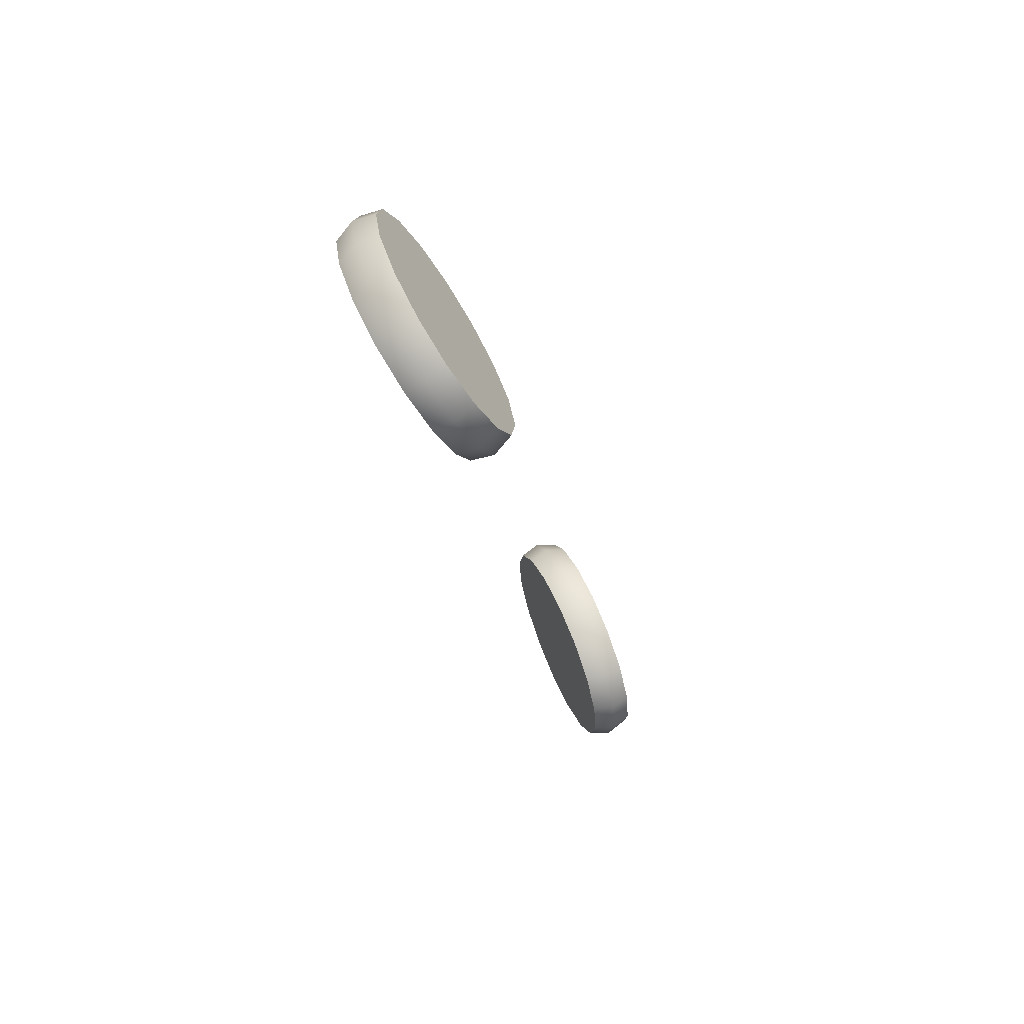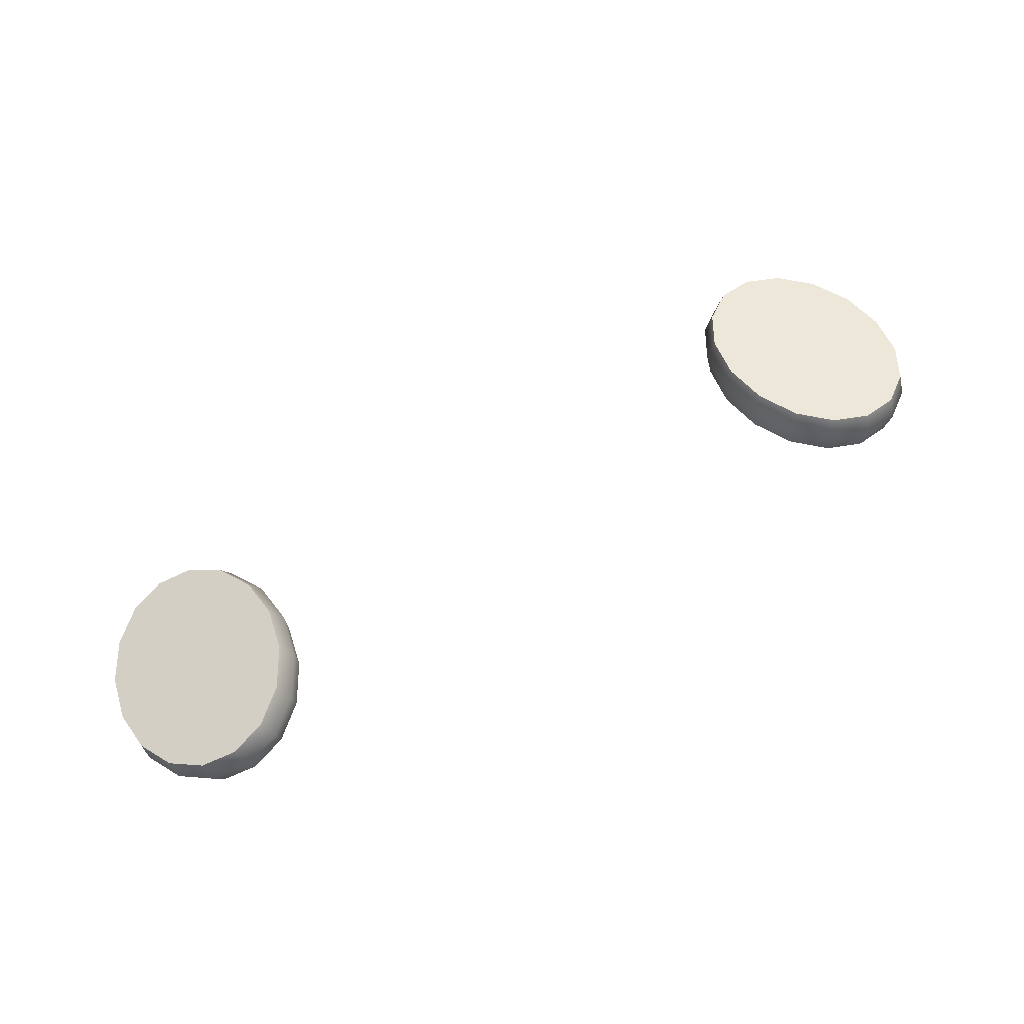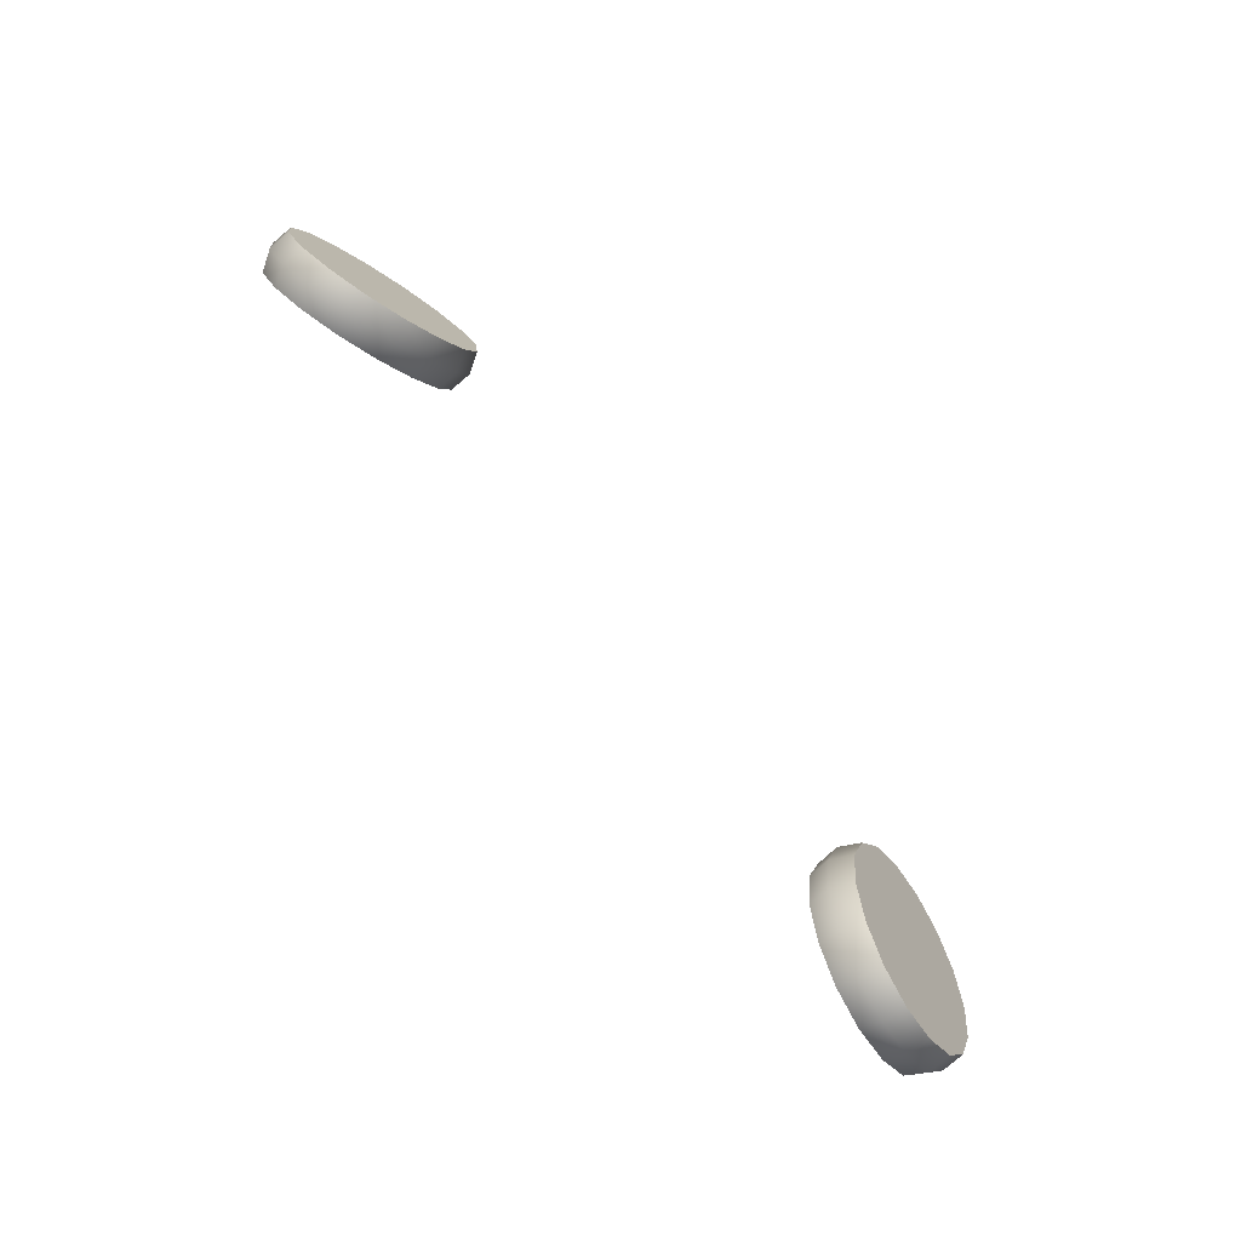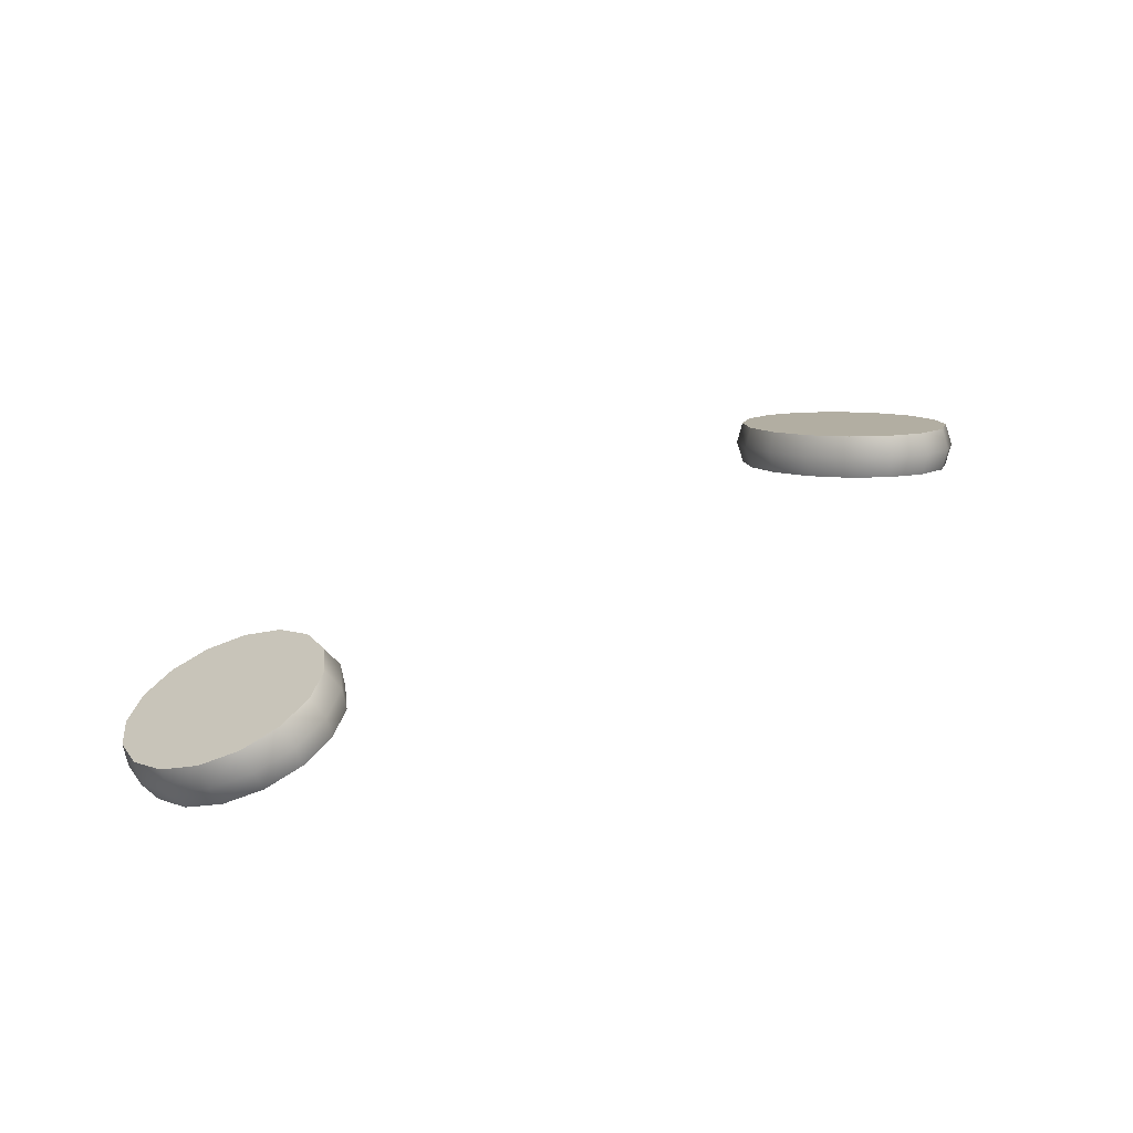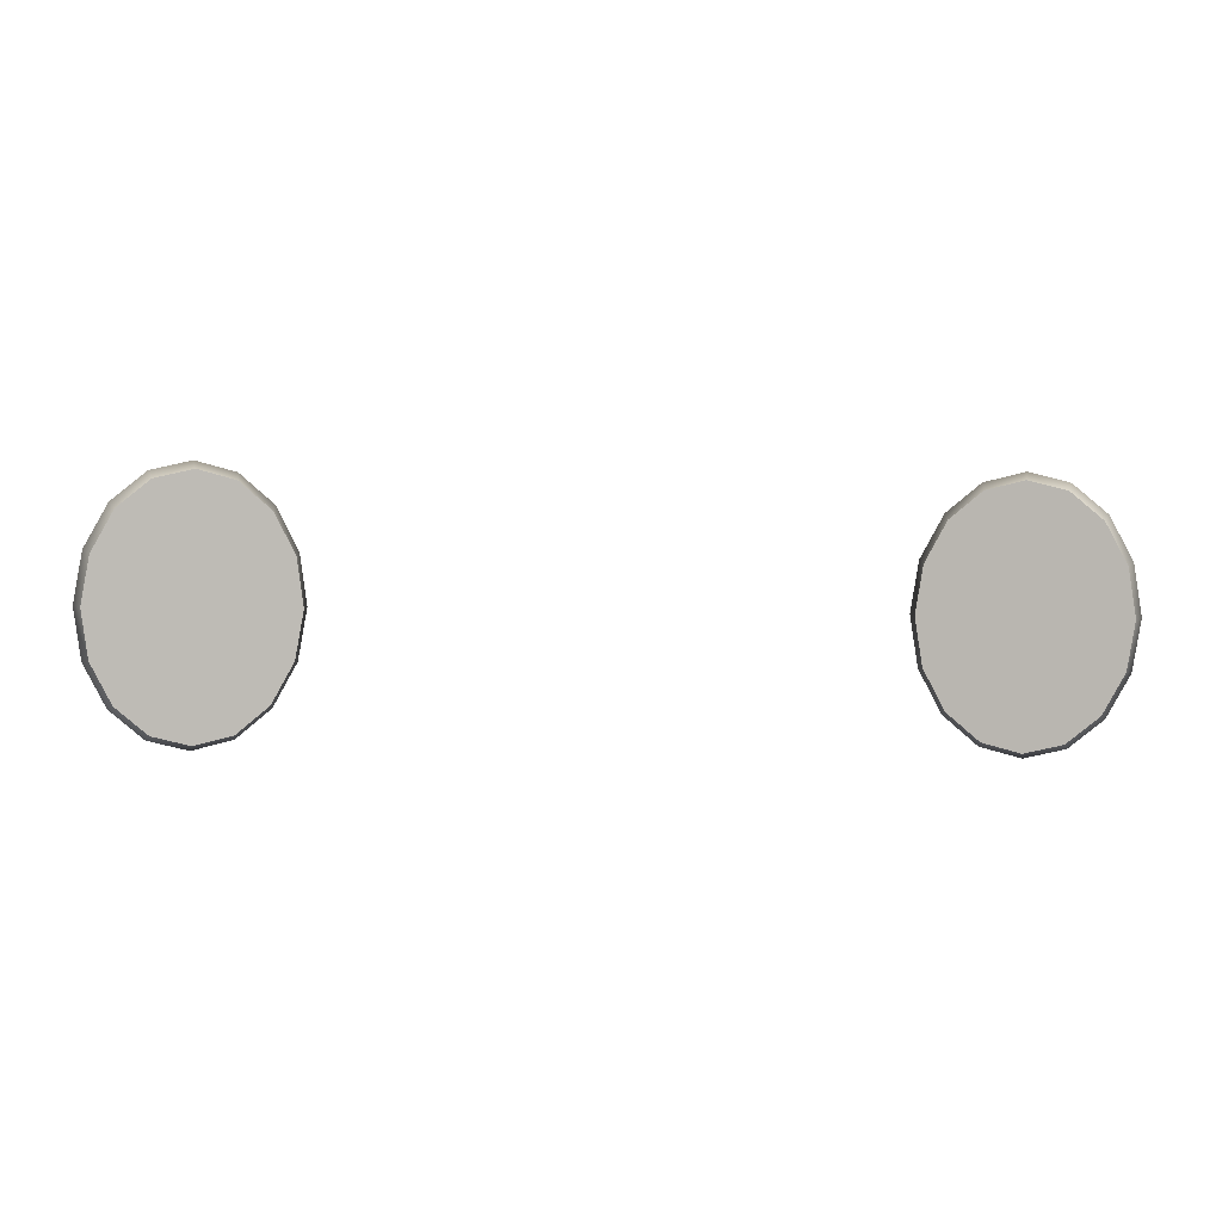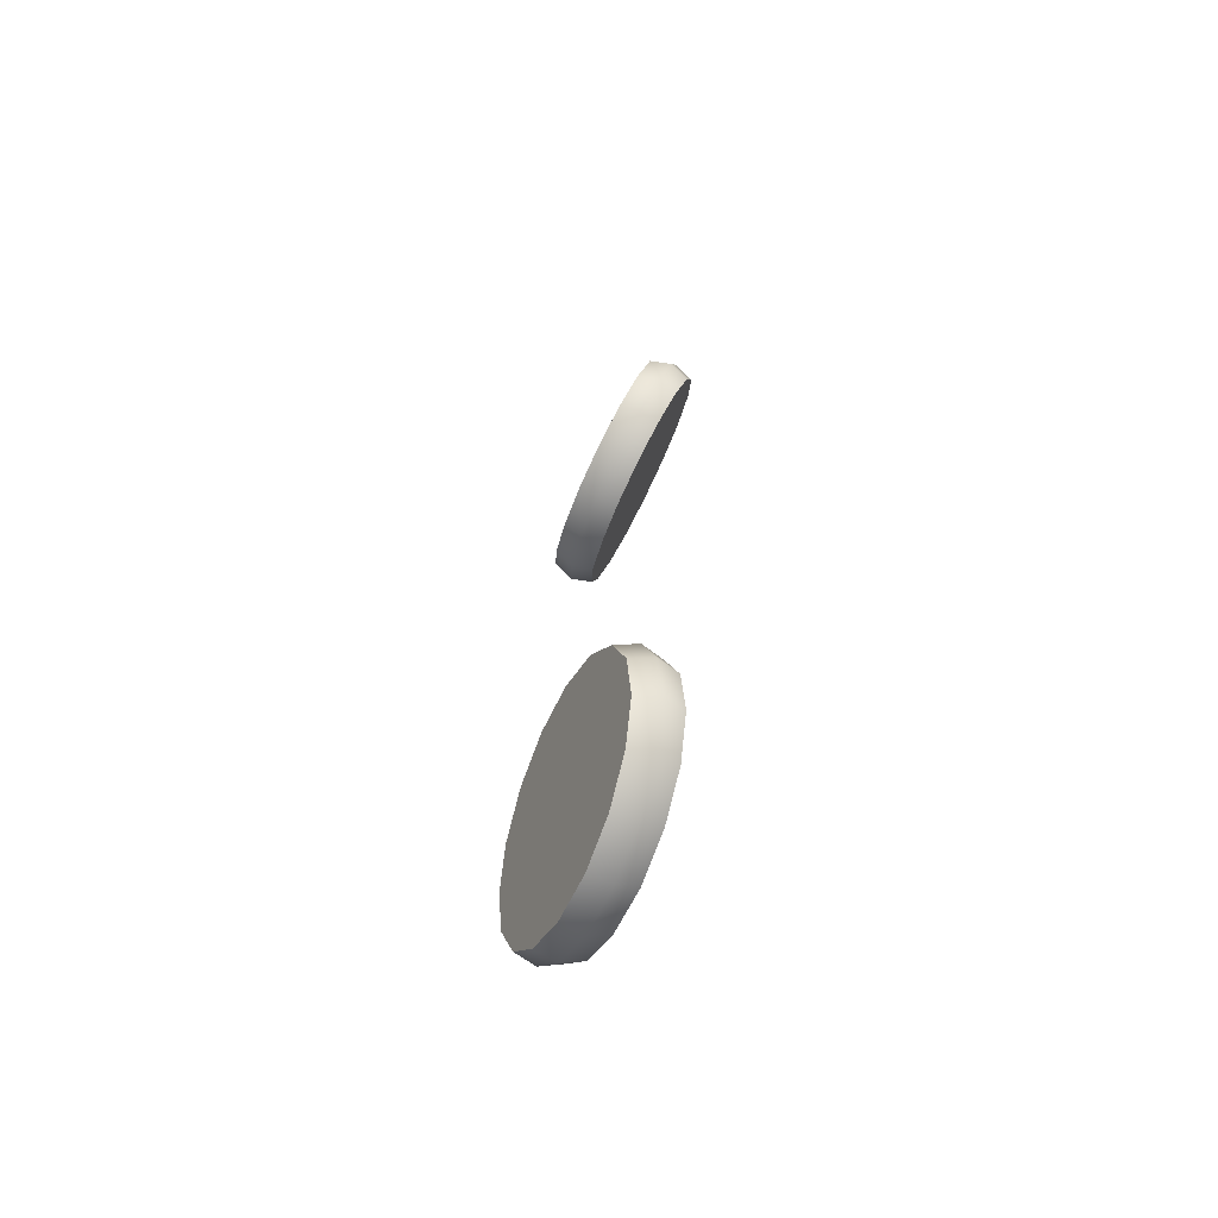
<metadata>
{"format":"obj","ext":"obj","renderer":"f3d","projection":"perspective","resolution":1024,"background":"white","views":[{"elev":-25.6,"azim":-78.3,"up":"+Y"},{"elev":73.6,"azim":-28.6,"up":"+Z"},{"elev":74.8,"azim":-127.6,"up":"+Y"},{"elev":37.2,"azim":-36.5,"up":"+Z"},{"elev":-18.2,"azim":177.9,"up":"+Y"},{"elev":22.9,"azim":92.3,"up":"+Y"}]}
</metadata>
<code>
v -0.1077 0.7579 0.2717
v -0.1102 0.7597 0.2758
v -0.1101 0.7616 0.2806
v -0.1059 0.7681 0.2679
v -0.1083 0.7705 0.2718
v -0.1083 0.7719 0.2768
v -0.101 0.7771 0.2654
v -0.1031 0.78 0.2693
v -0.1034 0.7809 0.2744
v -0.09383 0.7834 0.2647
v -0.09549 0.7867 0.2685
v -0.0962 0.7872 0.2737
v -0.0854 0.7861 0.2658
v -0.08656 0.7895 0.2696
v -0.08776 0.7899 0.2747
v -0.07703 0.7848 0.2686
v -0.07769 0.7881 0.2726
v -0.07937 0.7886 0.2775
v -0.06998 0.7796 0.2725
v -0.07023 0.7827 0.2768
v -0.07231 0.7834 0.2815
v -0.06533 0.7715 0.2772
v -0.0653 0.774 0.2817
v -0.06765 0.7752 0.2861
v -0.06379 0.7615 0.2817
v -0.06367 0.7635 0.2865
v -0.0661 0.7653 0.2907
v -0.06559 0.7513 0.2855
v -0.06557 0.7527 0.2905
v -0.0679 0.755 0.2945
v -0.07045 0.7423 0.2879
v -0.07072 0.7432 0.2931
v -0.07278 0.746 0.2969
v -0.07764 0.736 0.2887
v -0.07834 0.7365 0.2939
v -0.07998 0.7397 0.2977
v -0.08606 0.7333 0.2876
v -0.08726 0.7336 0.2927
v -0.08842 0.737 0.2966
v -0.09443 0.7347 0.2848
v -0.09613 0.735 0.2898
v -0.09681 0.7383 0.2938
v -0.1015 0.7398 0.2808
v -0.1036 0.7405 0.2856
v -0.1039 0.7435 0.2898
v -0.1061 0.748 0.2762
v -0.1085 0.7491 0.2807
v -0.1085 0.7517 0.2852
o ???_1
f 10 13 16 19 22 25 28 31 34 37 40 43 46 1 4 7
f 9 6 3 48 45 42 39 36 33 30 27 24 21 18 15 12
f 2 5 4 1
f 3 6 5 2
f 5 8 7 4
f 6 9 8 5
f 8 11 10 7
f 9 12 11 8
f 11 14 13 10
f 12 15 14 11
f 14 17 16 13
f 15 18 17 14
f 17 20 19 16
f 18 21 20 17
f 20 23 22 19
f 21 24 23 20
f 23 26 25 22
f 24 27 26 23
f 26 29 28 25
f 27 30 29 26
f 29 32 31 28
f 30 33 32 29
f 32 35 34 31
f 33 36 35 32
f 35 38 37 34
f 36 39 38 35
f 38 41 40 37
f 39 42 41 38
f 41 44 43 40
f 42 45 44 41
f 44 47 46 43
f 45 48 47 44
f 47 2 1 46
f 48 3 2 47
v 0.1077 0.7579 0.2717
v 0.1102 0.7597 0.2758
v 0.1101 0.7616 0.2806
v 0.1059 0.7681 0.2679
v 0.1083 0.7705 0.2718
v 0.1083 0.7719 0.2768
v 0.101 0.7771 0.2654
v 0.1031 0.78 0.2693
v 0.1034 0.7809 0.2744
v 0.09383 0.7834 0.2647
v 0.09549 0.7867 0.2685
v 0.0962 0.7872 0.2737
v 0.0854 0.7861 0.2658
v 0.08656 0.7895 0.2696
v 0.08776 0.7899 0.2747
v 0.07703 0.7848 0.2686
v 0.07769 0.7881 0.2726
v 0.07937 0.7886 0.2775
v 0.06998 0.7796 0.2725
v 0.07023 0.7827 0.2768
v 0.07231 0.7834 0.2815
v 0.06533 0.7715 0.2772
v 0.0653 0.774 0.2817
v 0.06765 0.7752 0.2861
v 0.06379 0.7615 0.2817
v 0.06367 0.7635 0.2865
v 0.0661 0.7653 0.2907
v 0.06559 0.7513 0.2855
v 0.06557 0.7527 0.2905
v 0.0679 0.755 0.2945
v 0.07045 0.7423 0.2879
v 0.07072 0.7432 0.2931
v 0.07278 0.746 0.2969
v 0.07764 0.736 0.2887
v 0.07834 0.7365 0.2939
v 0.07998 0.7397 0.2977
v 0.08606 0.7333 0.2876
v 0.08726 0.7336 0.2927
v 0.08842 0.737 0.2966
v 0.09443 0.7347 0.2848
v 0.09613 0.735 0.2898
v 0.09681 0.7383 0.2938
v 0.1015 0.7398 0.2808
v 0.1036 0.7405 0.2856
v 0.1039 0.7435 0.2898
v 0.1061 0.748 0.2762
v 0.1085 0.7491 0.2807
v 0.1085 0.7517 0.2852
o ???_2
f 52 49 94 91 88 85 82 79 76 73 70 67 64 61 58 55
f 52 53 50 49
f 53 54 51 50
f 55 56 53 52
f 56 57 54 53
f 58 59 56 55
f 59 60 57 56
f 61 62 59 58
f 62 63 60 59
f 64 65 62 61
f 65 66 63 62
f 67 68 65 64
f 68 69 66 65
f 70 71 68 67
f 71 72 69 68
f 73 74 71 70
f 74 75 72 71
f 76 77 74 73
f 77 78 75 74
f 79 80 77 76
f 80 81 78 77
f 82 83 80 79
f 83 84 81 80
f 85 86 83 82
f 86 87 84 83
f 88 89 86 85
f 89 90 87 86
f 91 92 89 88
f 92 93 90 89
f 94 95 92 91
f 95 96 93 92
f 49 50 95 94
f 50 51 96 95
f 63 66 69 72 75 78 81 84 87 90 93 96 51 54 57 60

</code>
